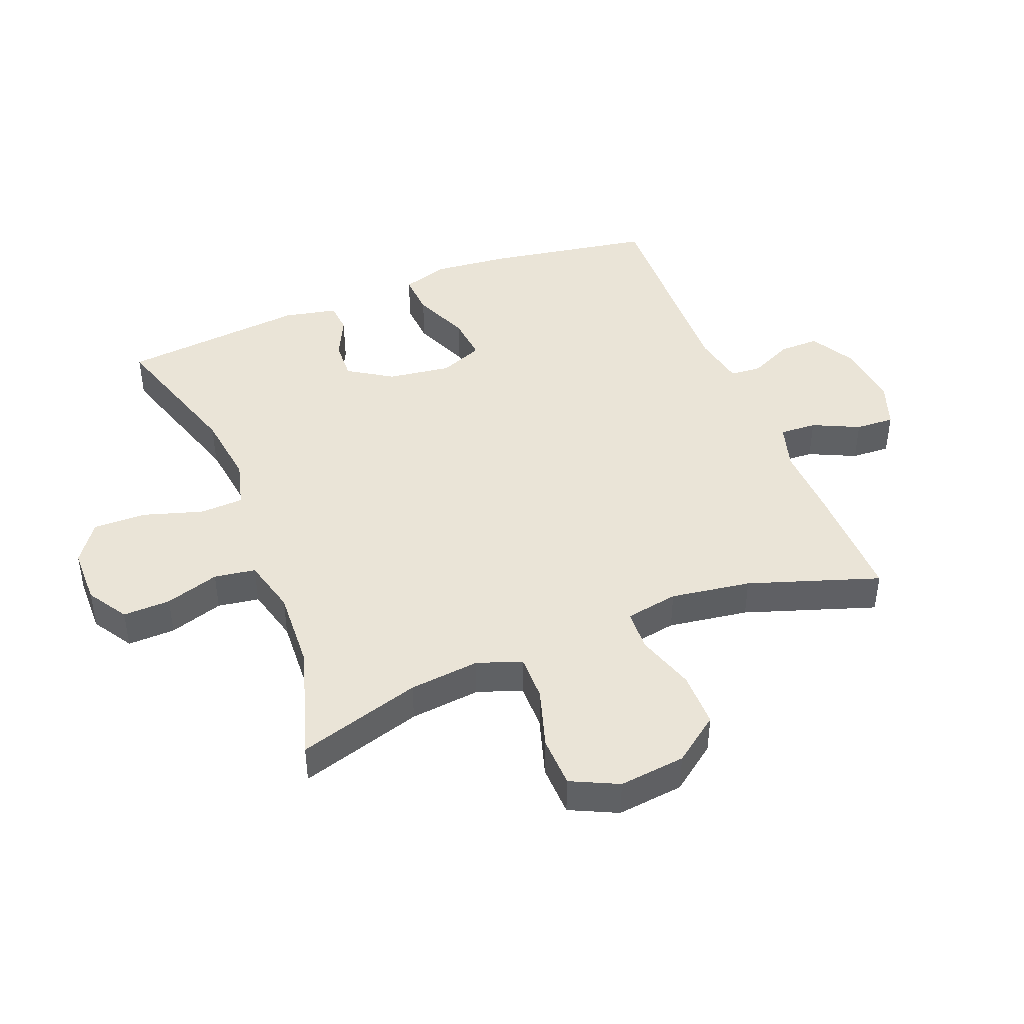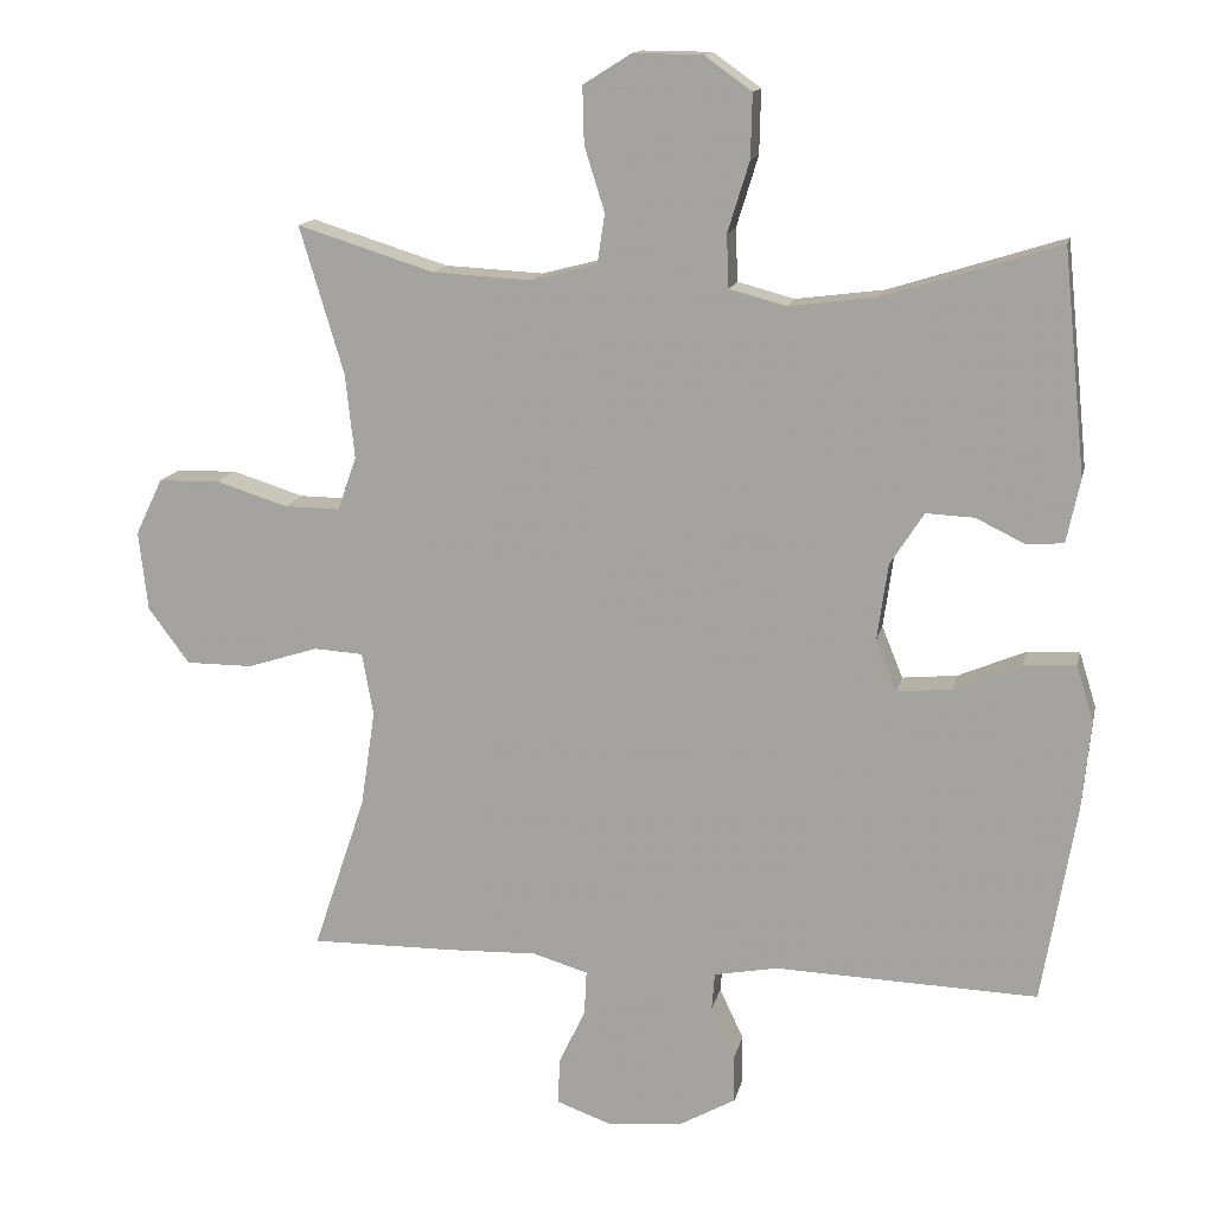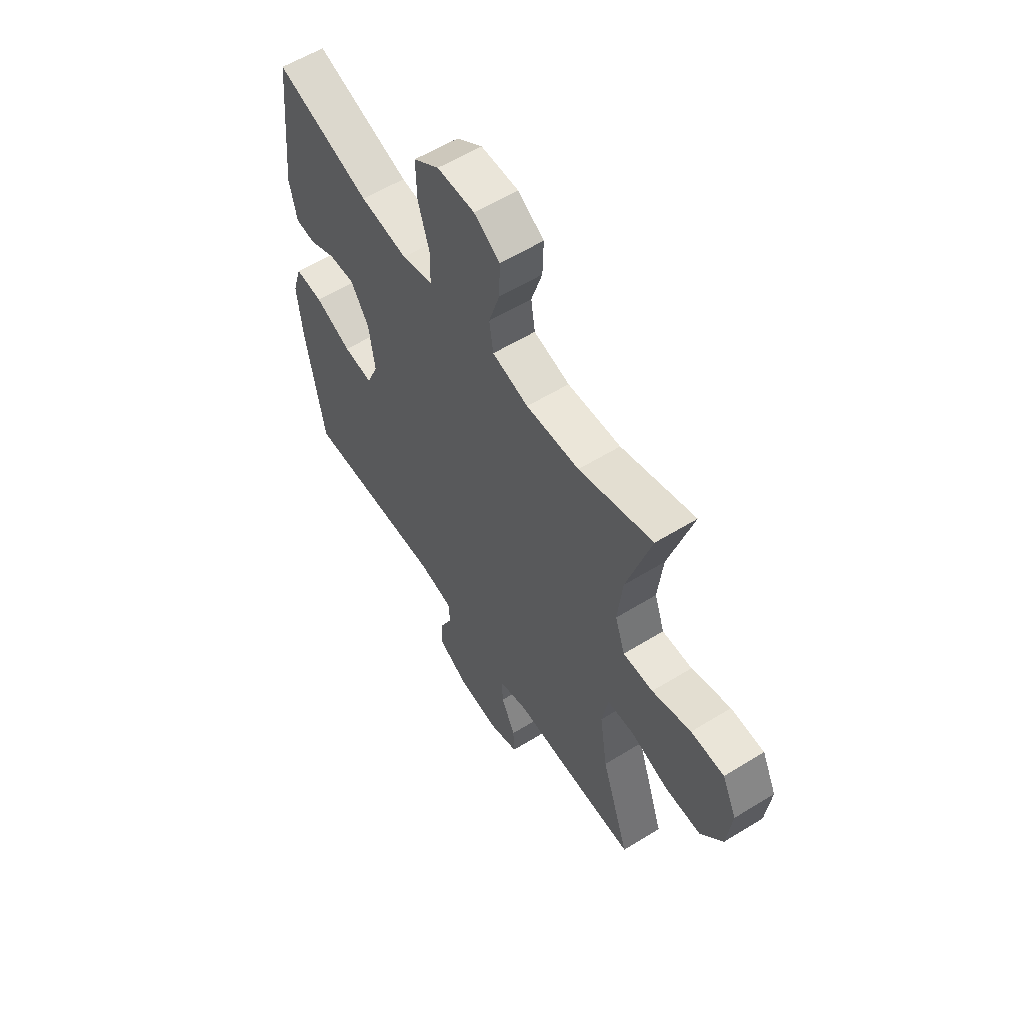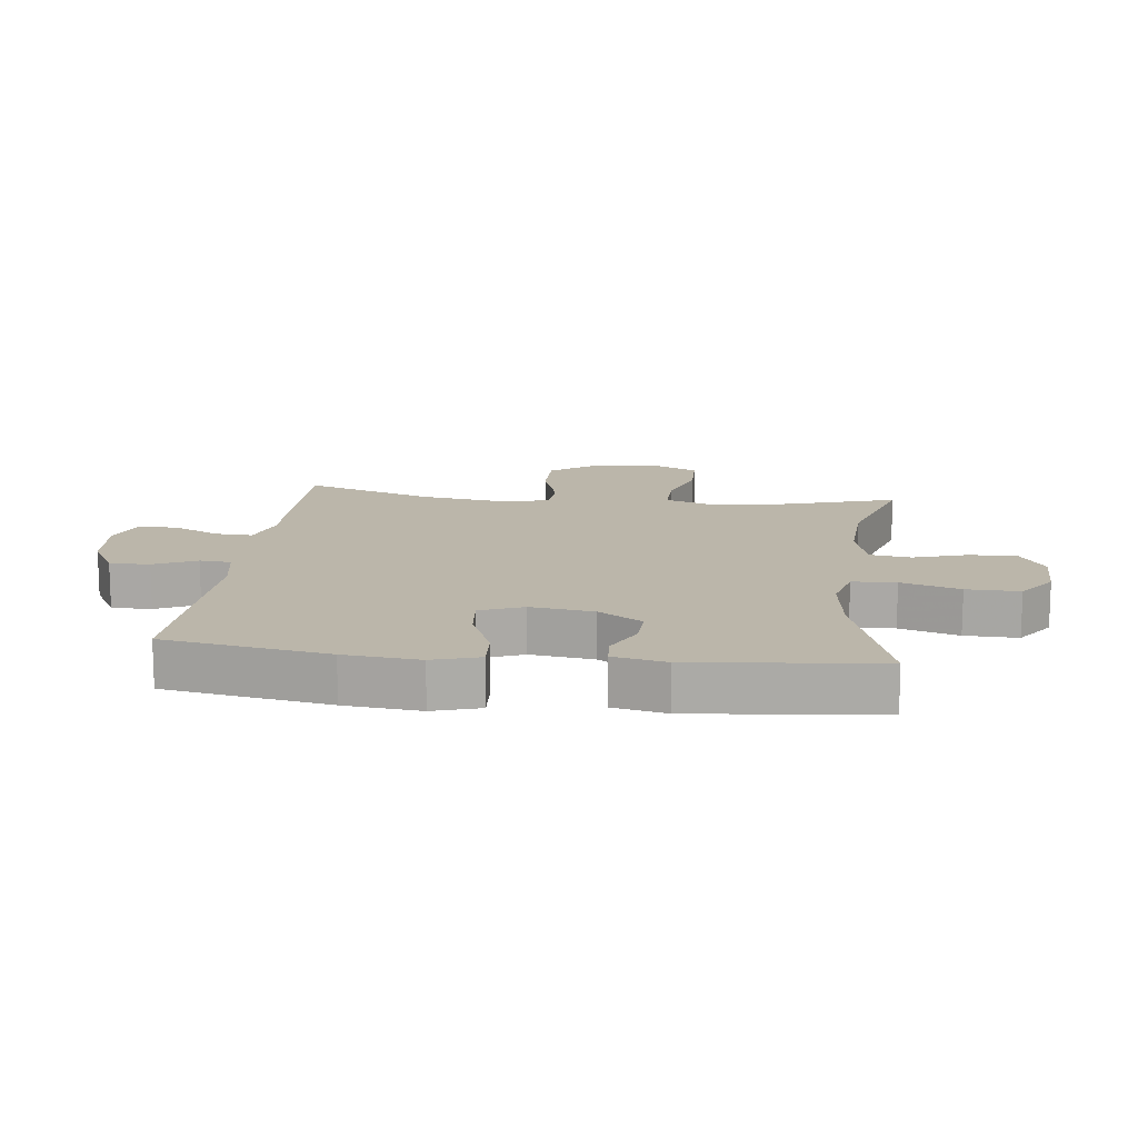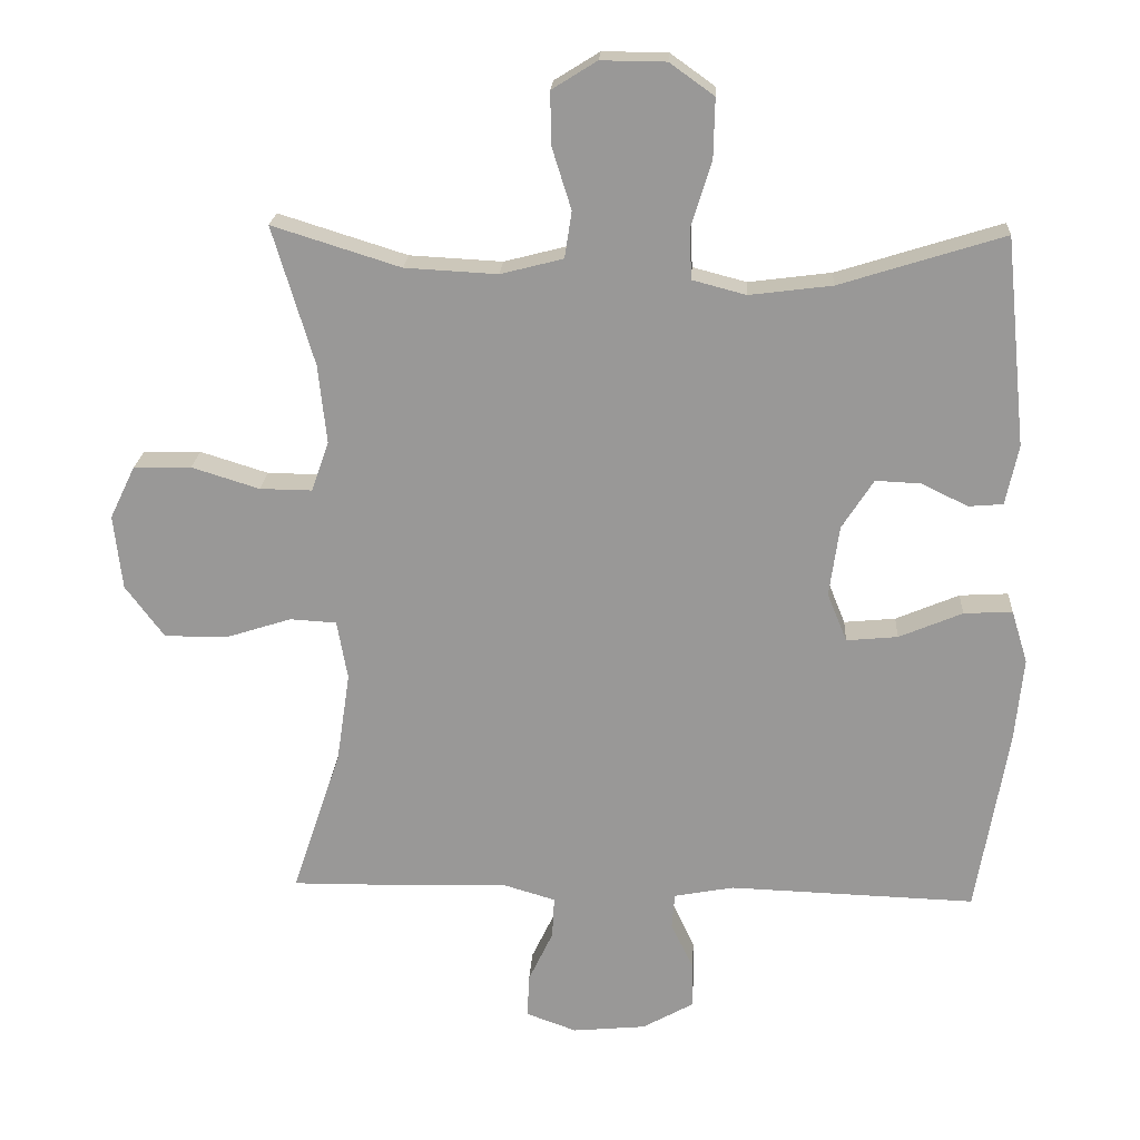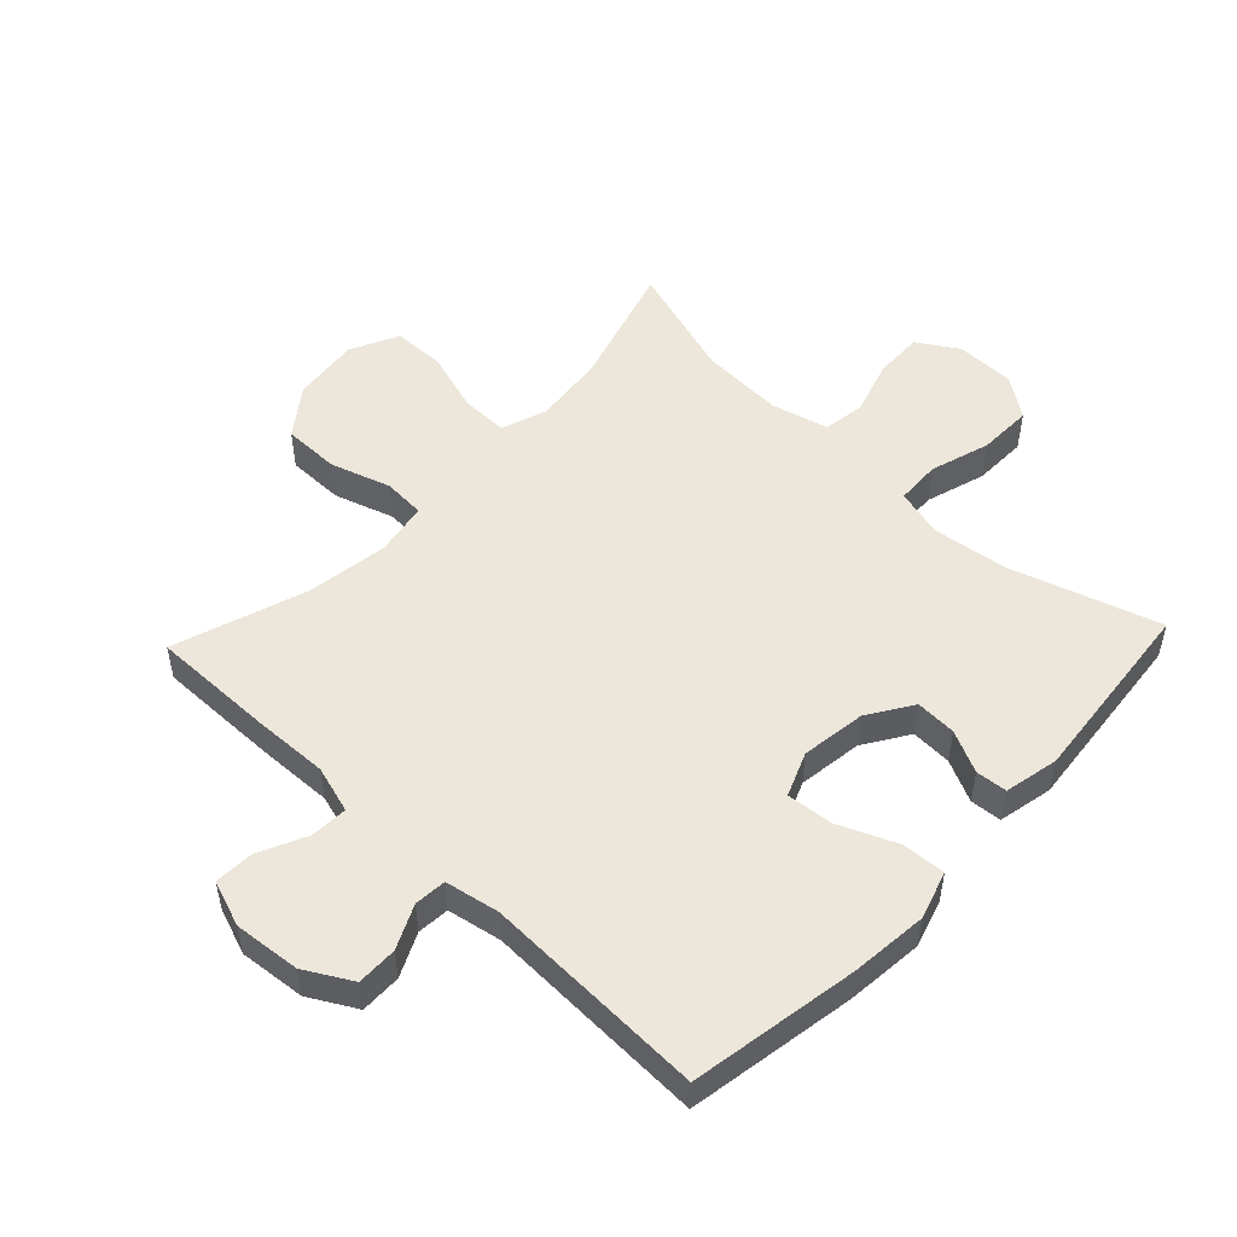
<metadata>
{"format":"obj","ext":"obj","renderer":"f3d","projection":"perspective","resolution":1024,"background":"white","views":[{"elev":43.8,"azim":68.3,"up":"+Y"},{"elev":14.1,"azim":-168.0,"up":"+Z"},{"elev":58.1,"azim":57.5,"up":"+Z"},{"elev":14.0,"azim":-83.2,"up":"+Y"},{"elev":20.8,"azim":-176.7,"up":"+Z"},{"elev":51.5,"azim":-136.6,"up":"+Y"}]}
</metadata>
<code>
v -0.5 0.07 -0.5
v -0.545 0.07 -0.237
v -0.557 0.07 -0.116
v -0.534 0.07 -0.041
v -0.465 0.07 -0.045
v -0.375 0.07 -0.083
v -0.302 0.07 -0.09
v -0.274 0.07 -0.021
v -0.288 0.07 0.08
v -0.333 0.07 0.15
v -0.397 0.07 0.147
v -0.463 0.07 0.115
v -0.512 0.07 0.119
v -0.53 0.07 0.204
v -0.5 0.07 0.5
v -0.267 0.07 0.427
v -0.15 0.07 0.412
v -0.074 0.07 0.432
v -0.071 0.07 0.502
v -0.1 0.07 0.596
v -0.102 0.07 0.681
v -0.039 0.07 0.726
v 0.053 0.07 0.727
v 0.117 0.07 0.687
v 0.115 0.07 0.611
v 0.088 0.07 0.525
v 0.098 0.07 0.459
v 0.187 0.07 0.436
v 0.318 0.07 0.443
v 0.5 0.07 0.5
v 0.441 0.07 0.303
v 0.429 0.07 0.191
v 0.454 0.07 0.12
v 0.528 0.07 0.121
v 0.624 0.07 0.151
v 0.706 0.07 0.149
v 0.742 0.07 0.074
v 0.73 0.07 -0.032
v 0.675 0.07 -0.106
v 0.586 0.07 -0.106
v 0.492 0.07 -0.076
v 0.426 0.07 -0.08
v 0.411 0.07 -0.164
v 0.43 0.07 -0.292
v 0.5 0.07 -0.5
v 0.305 0.07 -0.498
v 0.188 0.07 -0.494
v 0.114 0.07 -0.516
v 0.117 0.07 -0.575
v 0.152 0.07 -0.649
v 0.155 0.07 -0.711
v 0.083 0.07 -0.737
v -0.021 0.07 -0.727
v -0.094 0.07 -0.686
v -0.093 0.07 -0.622
v -0.061 0.07 -0.554
v -0.065 0.07 -0.504
v -0.15 0.07 -0.488
v -0.5 0 -0.5
v -0.545 0 -0.237
v -0.557 0 -0.116
v -0.534 0 -0.041
v -0.465 0 -0.045
v -0.375 0 -0.083
v -0.302 0 -0.09
v -0.274 0 -0.021
v -0.288 0 0.08
v -0.333 0 0.15
v -0.397 0 0.147
v -0.463 0 0.115
v -0.512 0 0.119
v -0.53 0 0.204
v -0.5 0 0.5
v -0.267 0 0.427
v -0.15 0 0.412
v -0.074 0 0.432
v -0.071 0 0.502
v -0.1 0 0.596
v -0.102 0 0.681
v -0.039 0 0.726
v 0.053 0 0.727
v 0.117 0 0.687
v 0.115 0 0.611
v 0.088 0 0.525
v 0.098 0 0.459
v 0.187 0 0.436
v 0.318 0 0.443
v 0.5 0 0.5
v 0.441 0 0.303
v 0.429 0 0.191
v 0.454 0 0.12
v 0.528 0 0.121
v 0.624 0 0.151
v 0.706 0 0.149
v 0.742 0 0.074
v 0.73 0 -0.032
v 0.675 0 -0.106
v 0.586 0 -0.106
v 0.492 0 -0.076
v 0.426 0 -0.08
v 0.411 0 -0.164
v 0.43 0 -0.292
v 0.5 0 -0.5
v 0.305 0 -0.498
v 0.188 0 -0.494
v 0.114 0 -0.516
v 0.117 0 -0.575
v 0.152 0 -0.649
v 0.155 0 -0.711
v 0.083 0 -0.737
v -0.021 0 -0.727
v -0.094 0 -0.686
v -0.093 0 -0.622
v -0.061 0 -0.554
v -0.065 0 -0.504
v -0.15 0 -0.488
f 54 55 56
f 53 54 56
f 52 53 56
f 51 52 56
f 50 51 56
f 49 50 56
f 48 49 56 57
f 47 48 57 58
f 44 45 46 47
f 43 44 47 58
f 39 40 41
f 38 39 41
f 37 38 41
f 36 37 41
f 35 36 41
f 34 35 41
f 33 34 41 42
f 58 1 2
f 43 58 2
f 42 43 2
f 33 42 2
f 32 33 2
f 24 25 26
f 23 24 26
f 22 23 26
f 21 22 26
f 20 21 26
f 19 20 26
f 18 19 26 27
f 17 18 27 28
f 14 15 16
f 13 14 16
f 12 13 16
f 11 12 16
f 10 11 16 17
f 17 28 29
f 10 17 29
f 9 10 29
f 4 5 6
f 3 4 6
f 2 3 6
f 2 6 7
f 31 32 2 7
f 29 30 31
f 9 29 31
f 8 9 31
f 7 8 31
f 114 113 112
f 114 112 111
f 114 111 110
f 114 110 109
f 114 109 108
f 114 108 107
f 115 114 107 106
f 116 115 106 105
f 105 104 103 102
f 116 105 102 101
f 99 98 97
f 99 97 96
f 99 96 95
f 99 95 94
f 99 94 93
f 99 93 92
f 100 99 92 91
f 60 59 116
f 60 116 101
f 60 101 100
f 60 100 91
f 60 91 90
f 84 83 82
f 84 82 81
f 84 81 80
f 84 80 79
f 84 79 78
f 84 78 77
f 85 84 77 76
f 86 85 76 75
f 74 73 72
f 74 72 71
f 74 71 70
f 74 70 69
f 75 74 69 68
f 87 86 75
f 87 75 68
f 87 68 67
f 64 63 62
f 64 62 61
f 64 61 60
f 65 64 60
f 65 60 90 89
f 89 88 87
f 89 87 67
f 89 67 66
f 89 66 65
f 1 59 60 2
f 2 60 61 3
f 3 61 62 4
f 4 62 63 5
f 5 63 64 6
f 6 64 65 7
f 7 65 66 8
f 8 66 67 9
f 9 67 68 10
f 10 68 69 11
f 11 69 70 12
f 12 70 71 13
f 13 71 72 14
f 14 72 73 15
f 15 73 74 16
f 16 74 75 17
f 17 75 76 18
f 18 76 77 19
f 19 77 78 20
f 20 78 79 21
f 21 79 80 22
f 22 80 81 23
f 23 81 82 24
f 24 82 83 25
f 25 83 84 26
f 26 84 85 27
f 27 85 86 28
f 28 86 87 29
f 29 87 88 30
f 30 88 89 31
f 31 89 90 32
f 32 90 91 33
f 33 91 92 34
f 34 92 93 35
f 35 93 94 36
f 36 94 95 37
f 37 95 96 38
f 38 96 97 39
f 39 97 98 40
f 40 98 99 41
f 41 99 100 42
f 42 100 101 43
f 43 101 102 44
f 44 102 103 45
f 45 103 104 46
f 46 104 105 47
f 47 105 106 48
f 48 106 107 49
f 49 107 108 50
f 50 108 109 51
f 51 109 110 52
f 52 110 111 53
f 53 111 112 54
f 54 112 113 55
f 55 113 114 56
f 56 114 115 57
f 57 115 116 58
f 58 116 59 1

</code>
